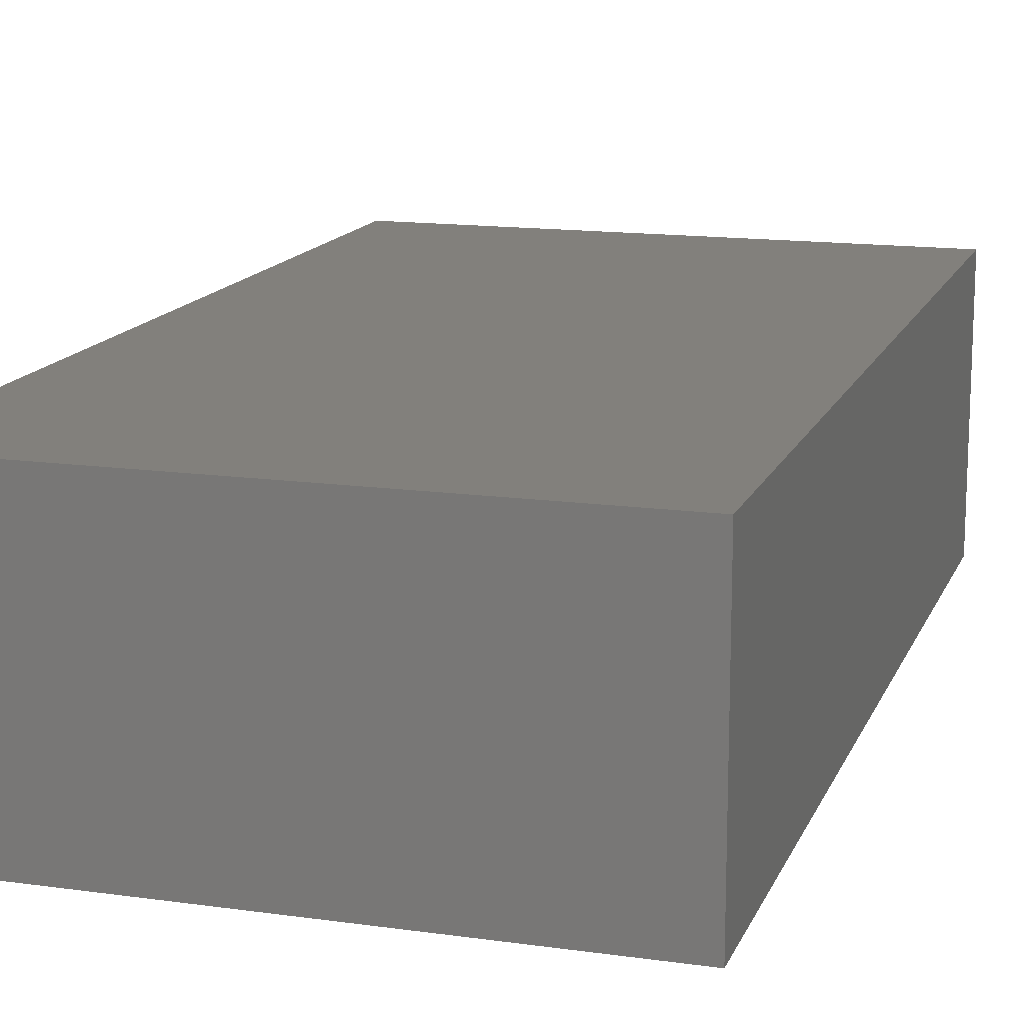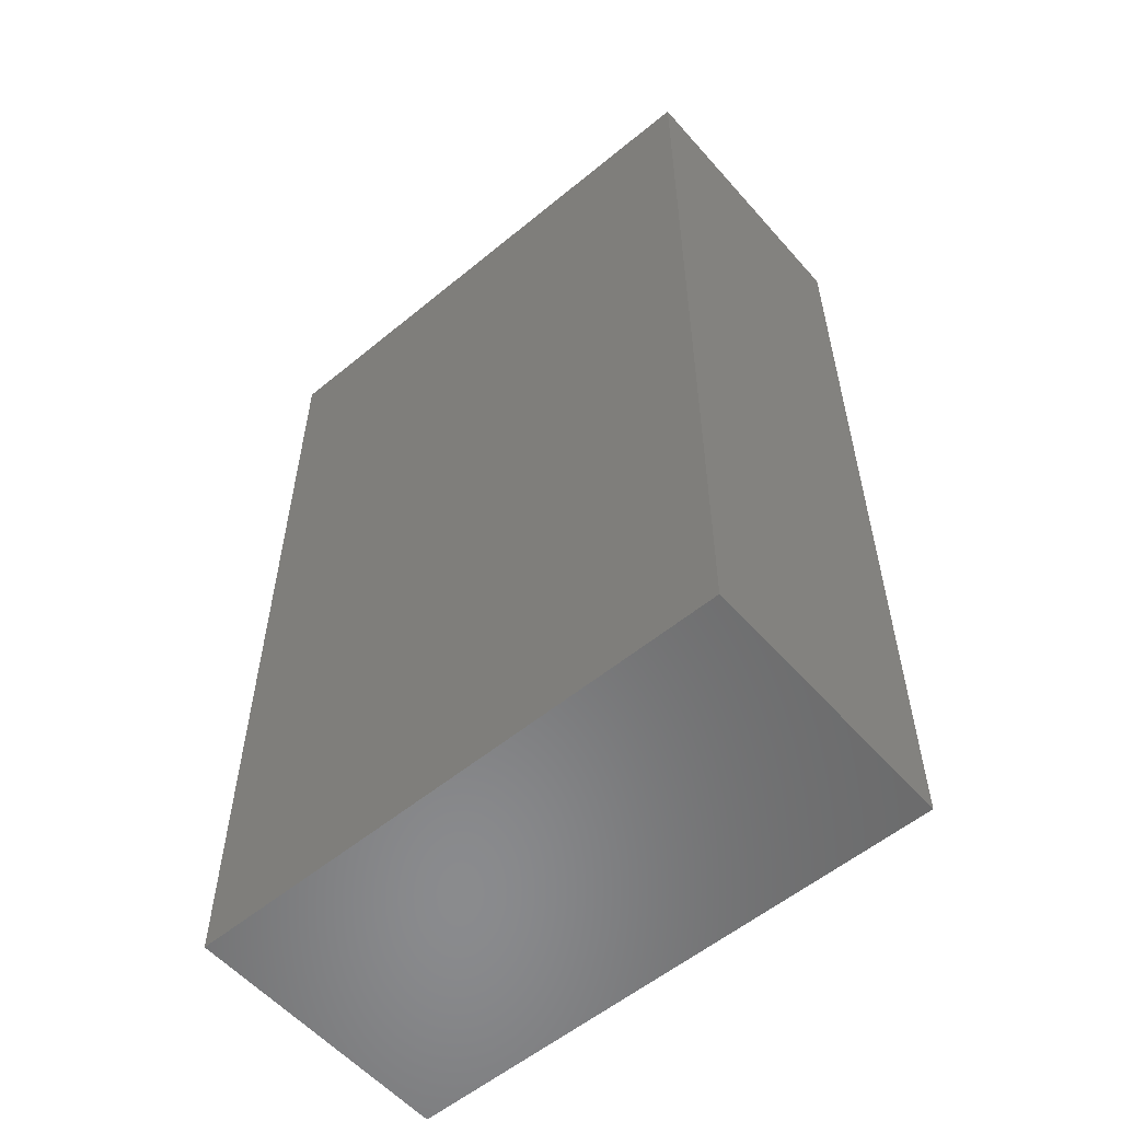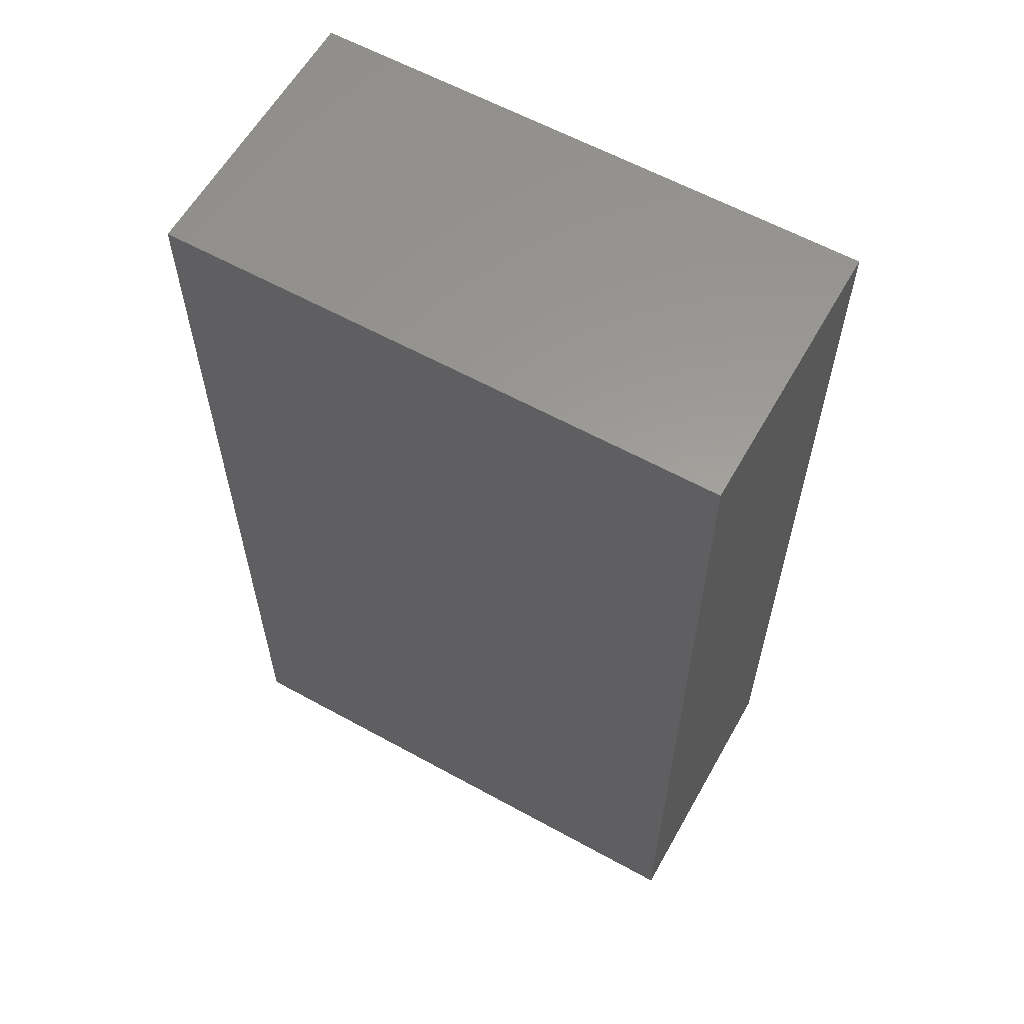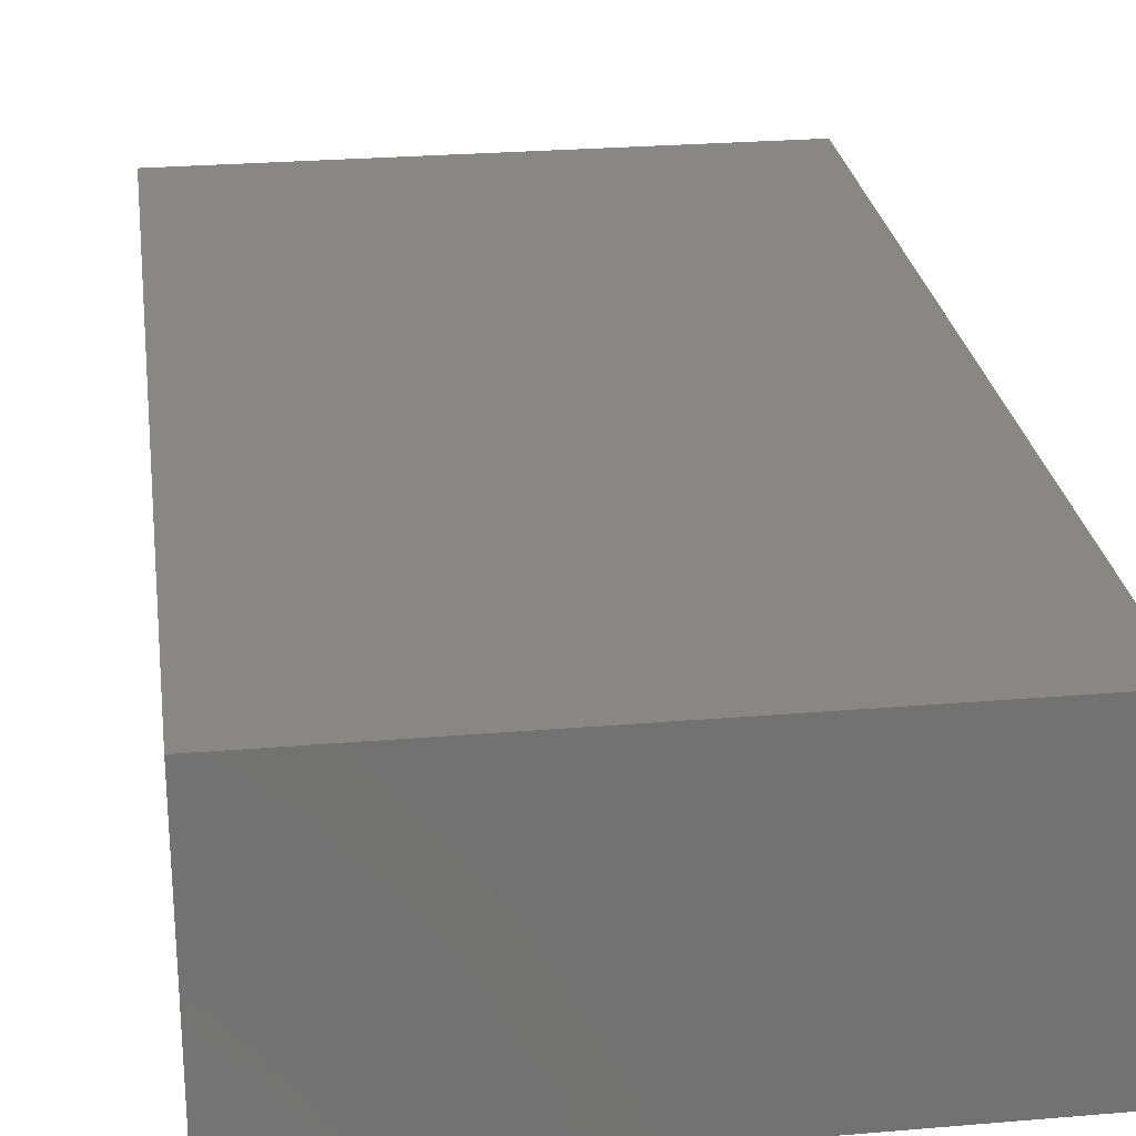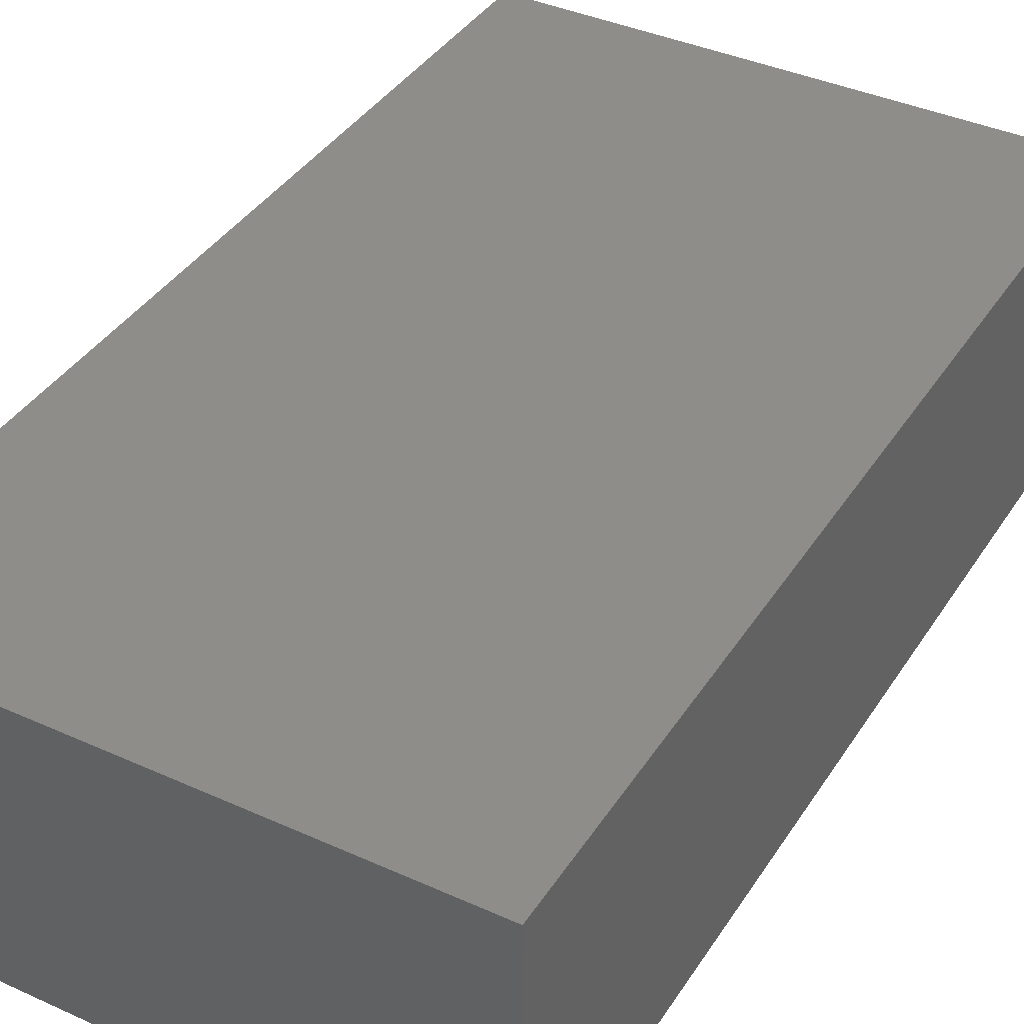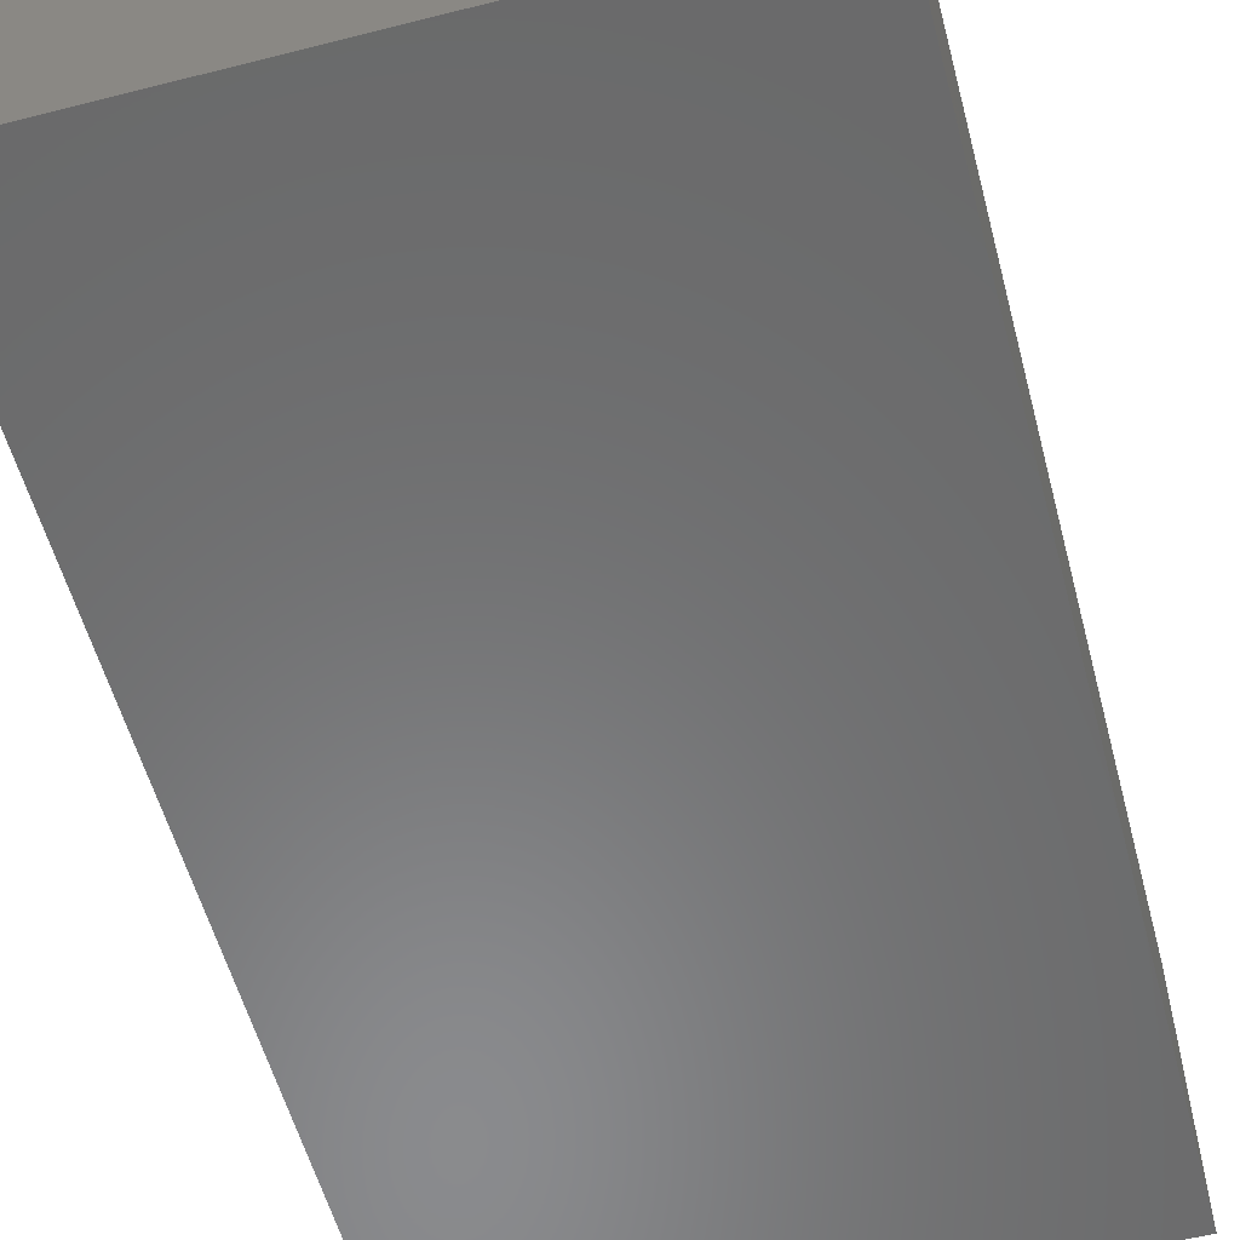
<metadata>
{"format":"stl","ext":"stl","renderer":"f3d","projection":"perspective","resolution":1024,"background":"white","views":[{"elev":14.6,"azim":17.0,"up":"+Y"},{"elev":-56.5,"azim":-139.3,"up":"+Z"},{"elev":60.3,"azim":-150.6,"up":"+Z"},{"elev":25.8,"azim":-7.7,"up":"+Y"},{"elev":39.0,"azim":29.5,"up":"+Y"},{"elev":-56.4,"azim":-165.1,"up":"+Y"}]}
</metadata>
<code>
# stl→obj: 24 verts, 44 faces
v -0.1325 -0.2414 -0.01587
v -0.3603 -0.2414 0.9841
v -0.3603 -0.2414 -0.01587
v -0.1325 -0.2414 0.9841
v -0.3603 0.05344 0.9841
v -0.3603 0.05344 -0.01587
v 0.001587 -0.2414 -0.01587
v 0.001587 -0.2414 0.9841
v -0.3603 -0.2414 -0.03175
v -0.1325 -0.2414 -0.03175
v -0.1593 0.05344 0.9841
v -0.01182 0.05344 0.9841
v 0.2295 0.05344 0.9841
v 0.2295 -0.2414 0.9841
v -0.1593 0.05344 -0.01587
v -0.3603 0.05344 -0.03175
v 0.2295 -0.2414 -0.01587
v 0.001587 -0.2414 -0.03175
v -0.1593 0.05344 -0.03175
v -0.01182 0.05344 -0.03175
v 0.2295 0.05344 -0.03175
v 0.2295 -0.2414 -0.03175
v 0.2295 0.05344 -0.01587
v -0.01182 0.05344 -0.01587
f 1 2 3
f 1 4 2
f 3 5 6
f 3 2 5
f 7 4 1
f 7 8 4
f 1 3 9
f 1 9 10
f 11 2 4
f 11 5 2
f 12 4 8
f 12 11 4
f 13 8 14
f 13 12 8
f 6 11 15
f 6 5 11
f 3 6 16
f 3 16 9
f 17 8 7
f 17 14 8
f 7 1 10
f 7 10 18
f 19 10 9
f 19 9 16
f 20 18 10
f 20 10 19
f 21 22 18
f 21 18 20
f 23 14 17
f 23 13 14
f 24 13 23
f 24 12 13
f 15 12 24
f 15 11 12
f 6 15 19
f 6 19 16
f 17 7 18
f 17 18 22
f 23 17 22
f 23 22 21
f 24 23 21
f 24 21 20
f 15 24 20
f 15 20 19

</code>
